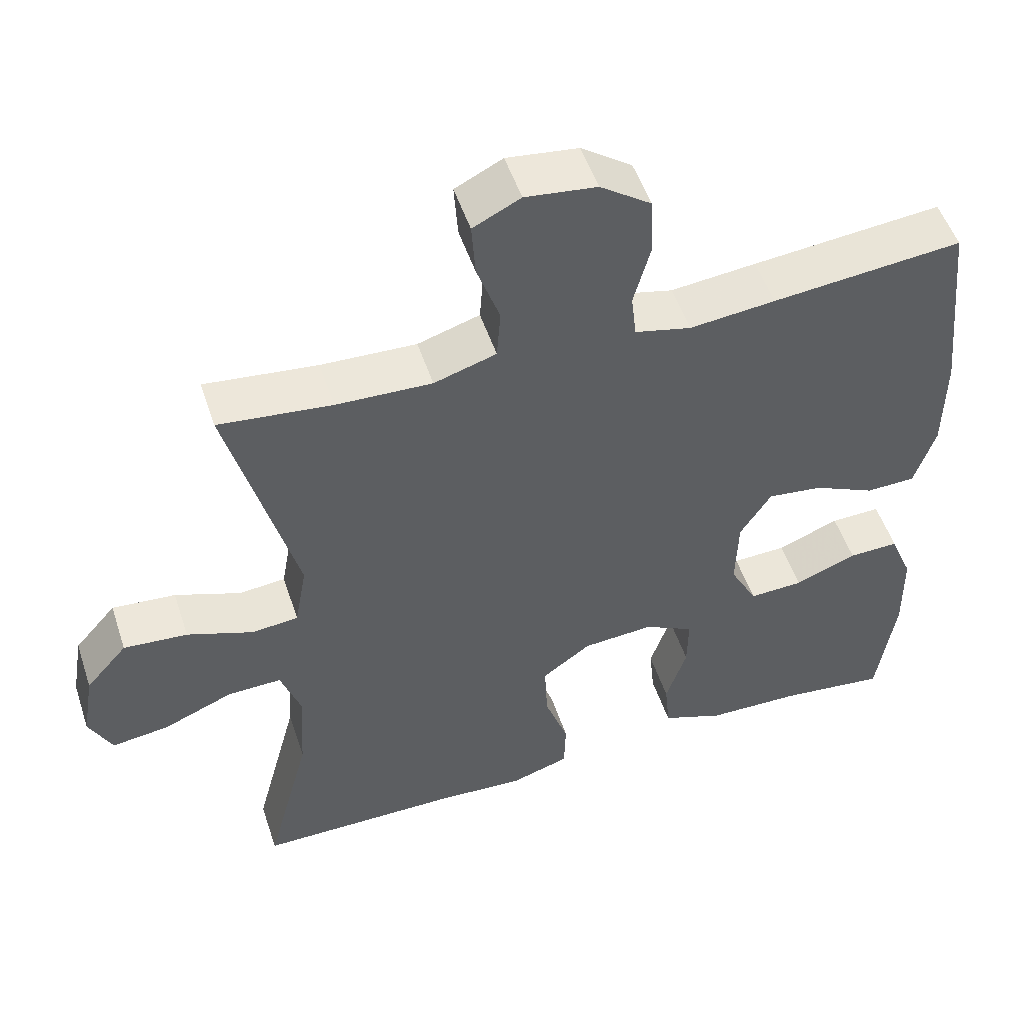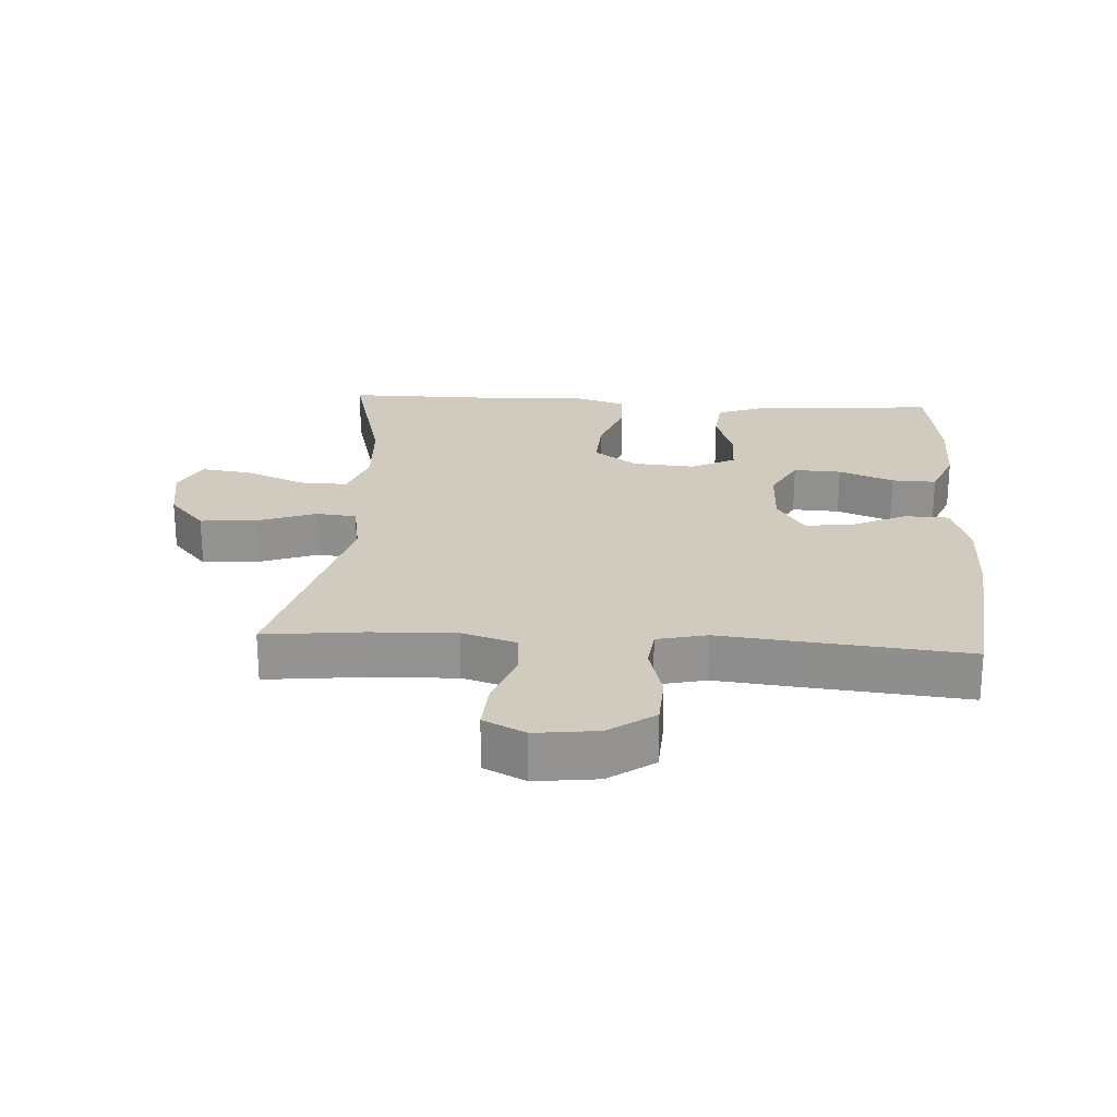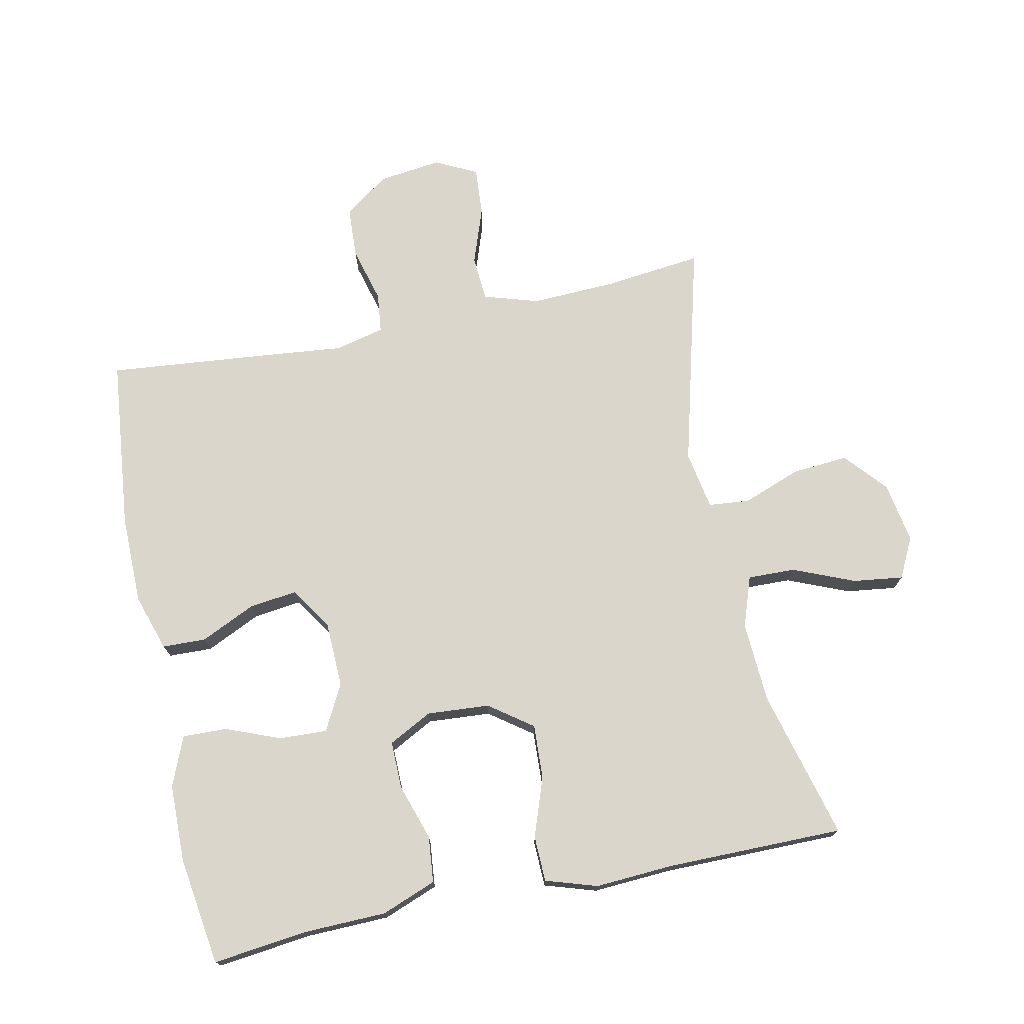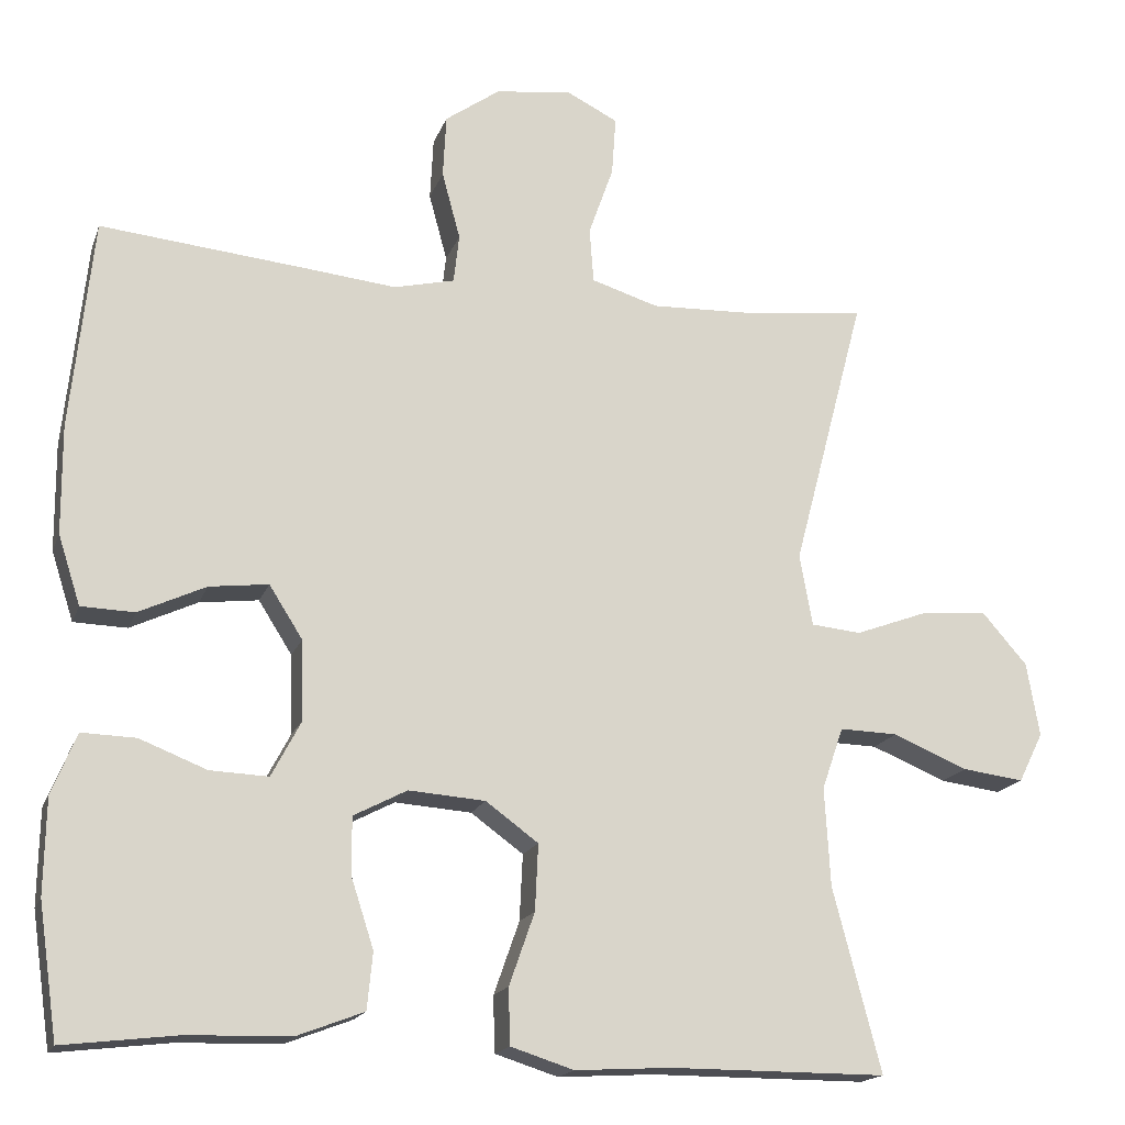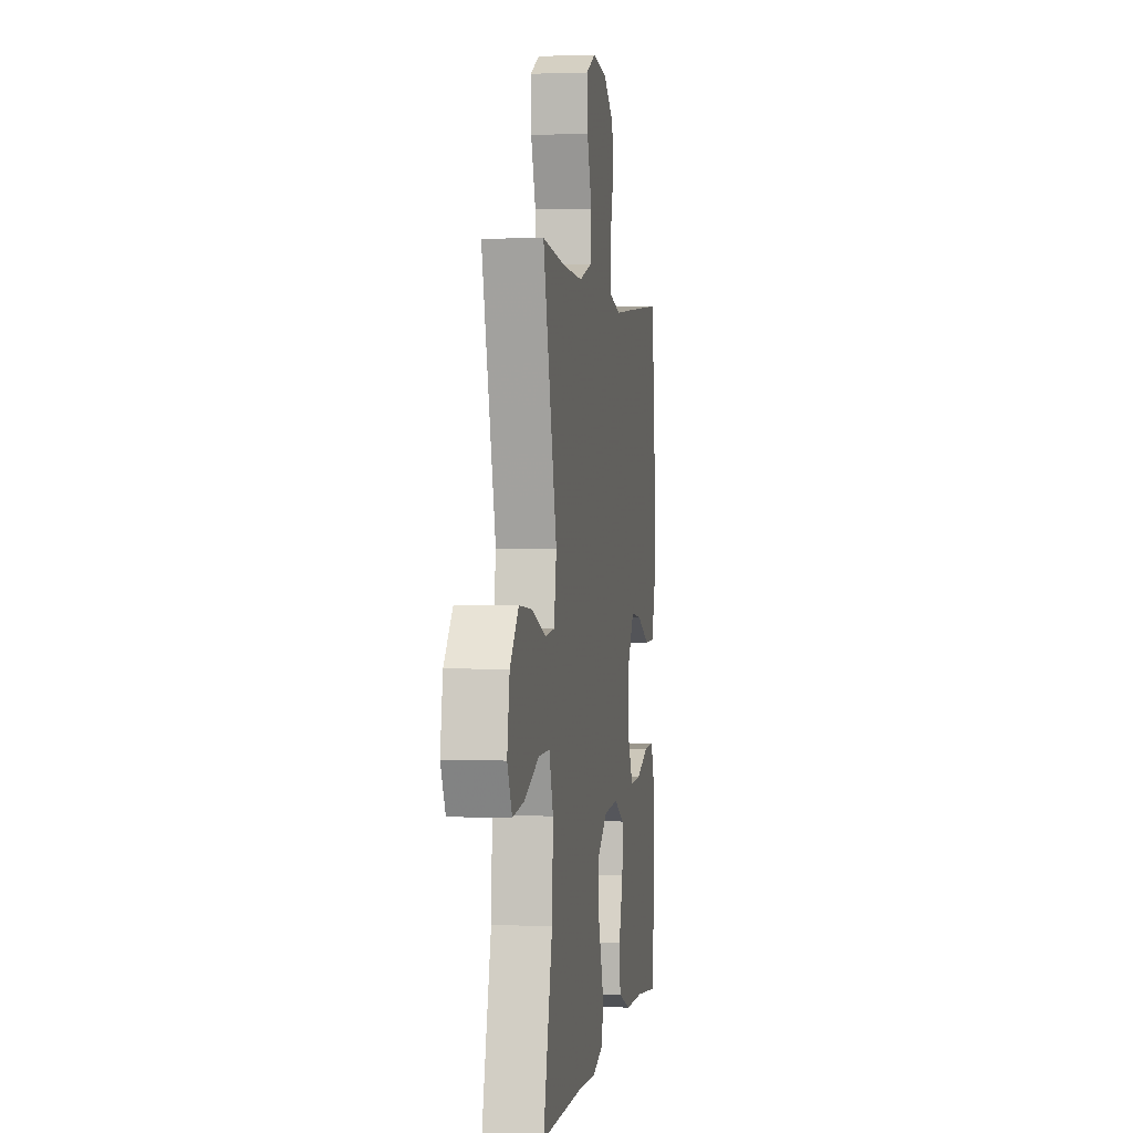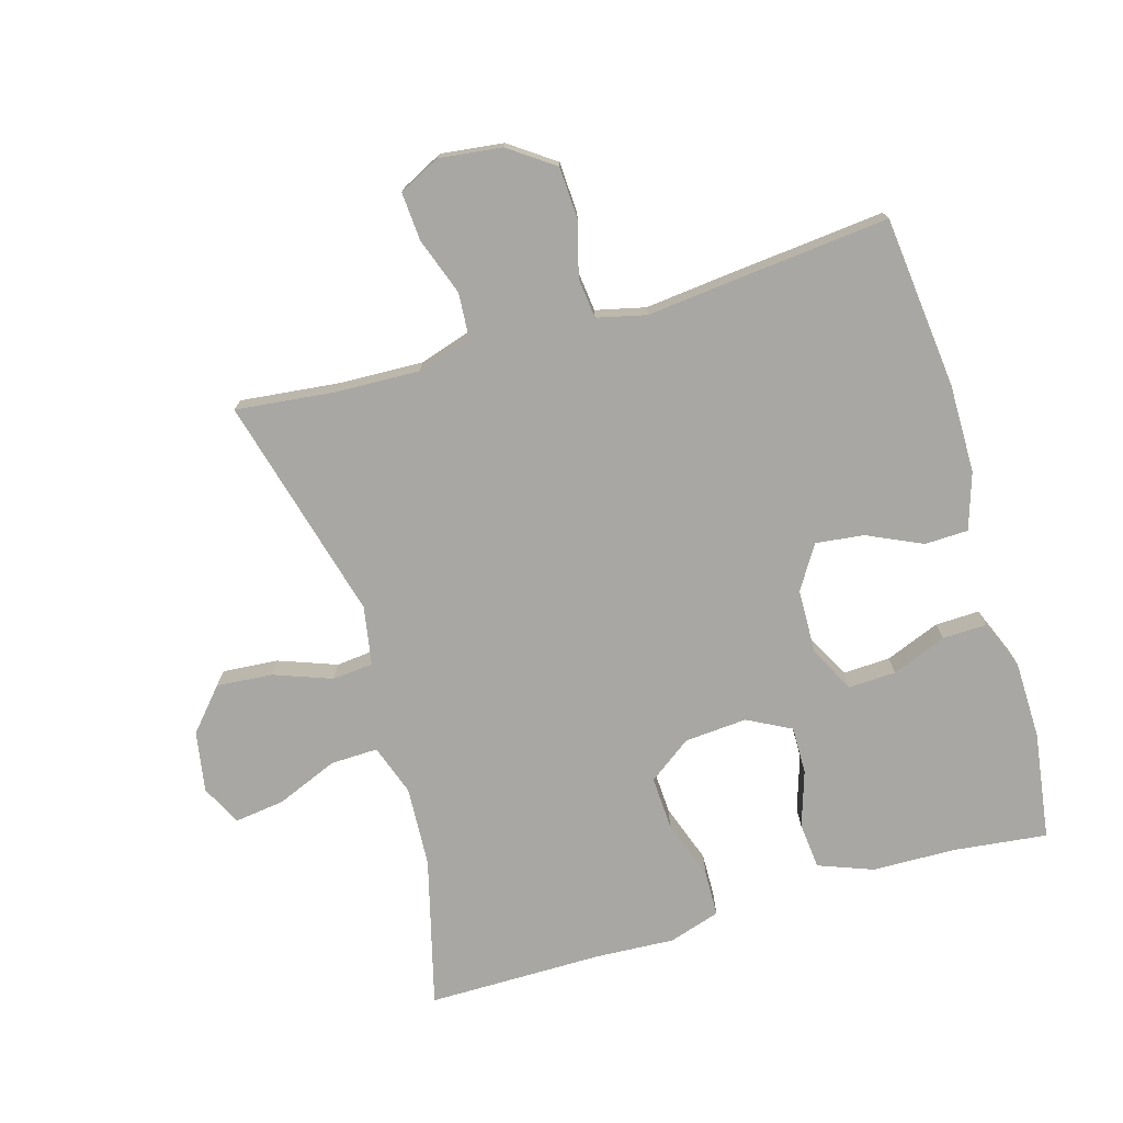
<metadata>
{"format":"obj","ext":"obj","renderer":"f3d","projection":"perspective","resolution":1024,"background":"white","views":[{"elev":51.6,"azim":-18.2,"up":"+Z"},{"elev":23.5,"azim":3.6,"up":"+Y"},{"elev":73.8,"azim":168.2,"up":"+Y"},{"elev":-17.3,"azim":163.7,"up":"+Z"},{"elev":1.0,"azim":-81.3,"up":"+Z"},{"elev":-74.5,"azim":16.4,"up":"+Y"}]}
</metadata>
<code>
v -0.5 0.07 0.5
v -0.348 0.07 0.483
v -0.219 0.07 0.478
v -0.135 0.07 0.504
v -0.13 0.07 0.573
v -0.161 0.07 0.661
v -0.166 0.07 0.735
v -0.102 0.07 0.767
v -0.006 0.07 0.755
v 0.063 0.07 0.706
v 0.067 0.07 0.627
v 0.044 0.07 0.542
v 0.051 0.07 0.481
v 0.127 0.07 0.463
v 0.243 0.07 0.475
v 0.5 0.07 0.5
v 0.528 0.07 0.236
v 0.527 0.07 0.1
v 0.499 0.07 0.013
v 0.432 0.07 0.011
v 0.348 0.07 0.05
v 0.274 0.07 0.059
v 0.232 0.07 -0.007
v 0.229 0.07 -0.107
v 0.266 0.07 -0.177
v 0.339 0.07 -0.174
v 0.423 0.07 -0.141
v 0.491 0.07 -0.139
v 0.522 0.07 -0.215
v 0.524 0.07 -0.334
v 0.5 0.07 -0.5
v 0.355 0.07 -0.483
v 0.228 0.07 -0.48
v 0.144 0.07 -0.448
v 0.137 0.07 -0.377
v 0.165 0.07 -0.291
v 0.166 0.07 -0.218
v 0.099 0.07 -0.183
v 0.003 0.07 -0.19
v -0.063 0.07 -0.238
v -0.059 0.07 -0.321
v -0.027 0.07 -0.412
v -0.029 0.07 -0.482
v -0.108 0.07 -0.507
v -0.229 0.07 -0.5
v -0.5 0.07 -0.5
v -0.44 0.07 -0.271
v -0.433 0.07 -0.147
v -0.46 0.07 -0.069
v -0.533 0.07 -0.071
v -0.627 0.07 -0.11
v -0.704 0.07 -0.12
v -0.735 0.07 -0.058
v -0.719 0.07 0.035
v -0.663 0.07 0.099
v -0.577 0.07 0.092
v -0.488 0.07 0.059
v -0.425 0.07 0.065
v -0.409 0.07 0.155
v -0.5 0 0.5
v -0.348 0 0.483
v -0.219 0 0.478
v -0.135 0 0.504
v -0.13 0 0.573
v -0.161 0 0.661
v -0.166 0 0.735
v -0.102 0 0.767
v -0.006 0 0.755
v 0.063 0 0.706
v 0.067 0 0.627
v 0.044 0 0.542
v 0.051 0 0.481
v 0.127 0 0.463
v 0.243 0 0.475
v 0.5 0 0.5
v 0.528 0 0.236
v 0.527 0 0.1
v 0.499 0 0.013
v 0.432 0 0.011
v 0.348 0 0.05
v 0.274 0 0.059
v 0.232 0 -0.007
v 0.229 0 -0.107
v 0.266 0 -0.177
v 0.339 0 -0.174
v 0.423 0 -0.141
v 0.491 0 -0.139
v 0.522 0 -0.215
v 0.524 0 -0.334
v 0.5 0 -0.5
v 0.355 0 -0.483
v 0.228 0 -0.48
v 0.144 0 -0.448
v 0.137 0 -0.377
v 0.165 0 -0.291
v 0.166 0 -0.218
v 0.099 0 -0.183
v 0.003 0 -0.19
v -0.063 0 -0.238
v -0.059 0 -0.321
v -0.027 0 -0.412
v -0.029 0 -0.482
v -0.108 0 -0.507
v -0.229 0 -0.5
v -0.5 0 -0.5
v -0.44 0 -0.271
v -0.433 0 -0.147
v -0.46 0 -0.069
v -0.533 0 -0.071
v -0.627 0 -0.11
v -0.704 0 -0.12
v -0.735 0 -0.058
v -0.719 0 0.035
v -0.663 0 0.099
v -0.577 0 0.092
v -0.488 0 0.059
v -0.425 0 0.065
v -0.409 0 0.155
f 54 55 56 57
f 54 57 58
f 53 54 58
f 50 51 52 53
f 49 50 53 58
f 48 49 58
f 45 46 47
f 45 47 48
f 41 42 43 44
f 40 41 44 45
f 33 34 35 36
f 32 33 36 37
f 31 32 37
f 30 31 37
f 29 30 37 38
f 26 27 28 29
f 25 26 29
f 18 19 20 21
f 18 21 22
f 17 18 22
f 14 15 16 17
f 13 14 17 22
f 9 10 11 12
f 9 12 13
f 8 9 13
f 5 6 7 8
f 4 5 8 13
f 3 4 13 22
f 59 1 2
f 40 45 48 58
f 39 40 58 59
f 38 39 59 2
f 25 29 38
f 24 25 38 2
f 2 3 22 23
f 2 23 24
f 116 115 114 113
f 117 116 113
f 117 113 112
f 112 111 110 109
f 117 112 109 108
f 117 108 107
f 106 105 104
f 107 106 104
f 103 102 101 100
f 104 103 100 99
f 95 94 93 92
f 96 95 92 91
f 96 91 90
f 96 90 89
f 97 96 89 88
f 88 87 86 85
f 88 85 84
f 80 79 78 77
f 81 80 77
f 81 77 76
f 76 75 74 73
f 81 76 73 72
f 71 70 69 68
f 72 71 68
f 72 68 67
f 67 66 65 64
f 72 67 64 63
f 81 72 63 62
f 61 60 118
f 117 107 104 99
f 118 117 99 98
f 61 118 98 97
f 97 88 84
f 61 97 84 83
f 82 81 62 61
f 83 82 61
f 1 60 61 2
f 2 61 62 3
f 3 62 63 4
f 4 63 64 5
f 5 64 65 6
f 6 65 66 7
f 7 66 67 8
f 8 67 68 9
f 9 68 69 10
f 10 69 70 11
f 11 70 71 12
f 12 71 72 13
f 13 72 73 14
f 14 73 74 15
f 15 74 75 16
f 16 75 76 17
f 17 76 77 18
f 18 77 78 19
f 19 78 79 20
f 20 79 80 21
f 21 80 81 22
f 22 81 82 23
f 23 82 83 24
f 24 83 84 25
f 25 84 85 26
f 26 85 86 27
f 27 86 87 28
f 28 87 88 29
f 29 88 89 30
f 30 89 90 31
f 31 90 91 32
f 32 91 92 33
f 33 92 93 34
f 34 93 94 35
f 35 94 95 36
f 36 95 96 37
f 37 96 97 38
f 38 97 98 39
f 39 98 99 40
f 40 99 100 41
f 41 100 101 42
f 42 101 102 43
f 43 102 103 44
f 44 103 104 45
f 45 104 105 46
f 46 105 106 47
f 47 106 107 48
f 48 107 108 49
f 49 108 109 50
f 50 109 110 51
f 51 110 111 52
f 52 111 112 53
f 53 112 113 54
f 54 113 114 55
f 55 114 115 56
f 56 115 116 57
f 57 116 117 58
f 58 117 118 59
f 59 118 60 1

</code>
